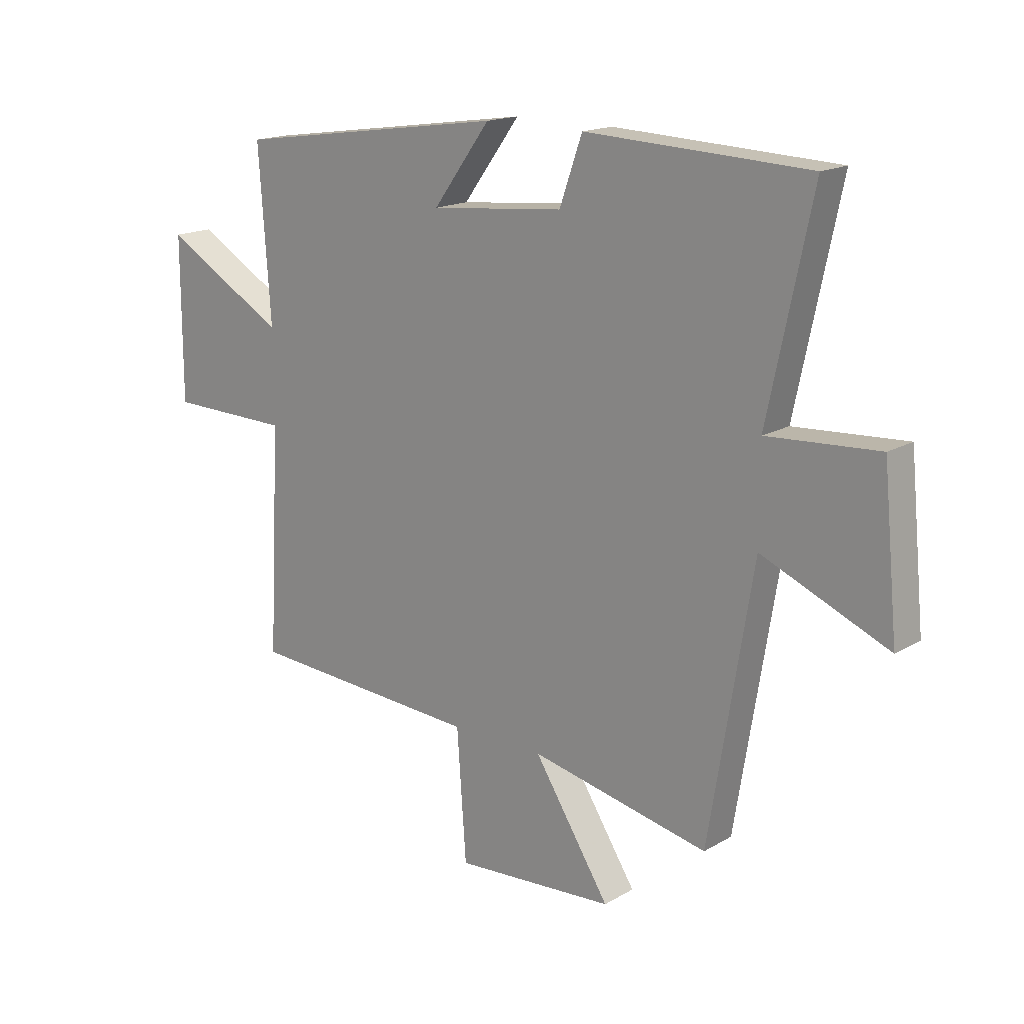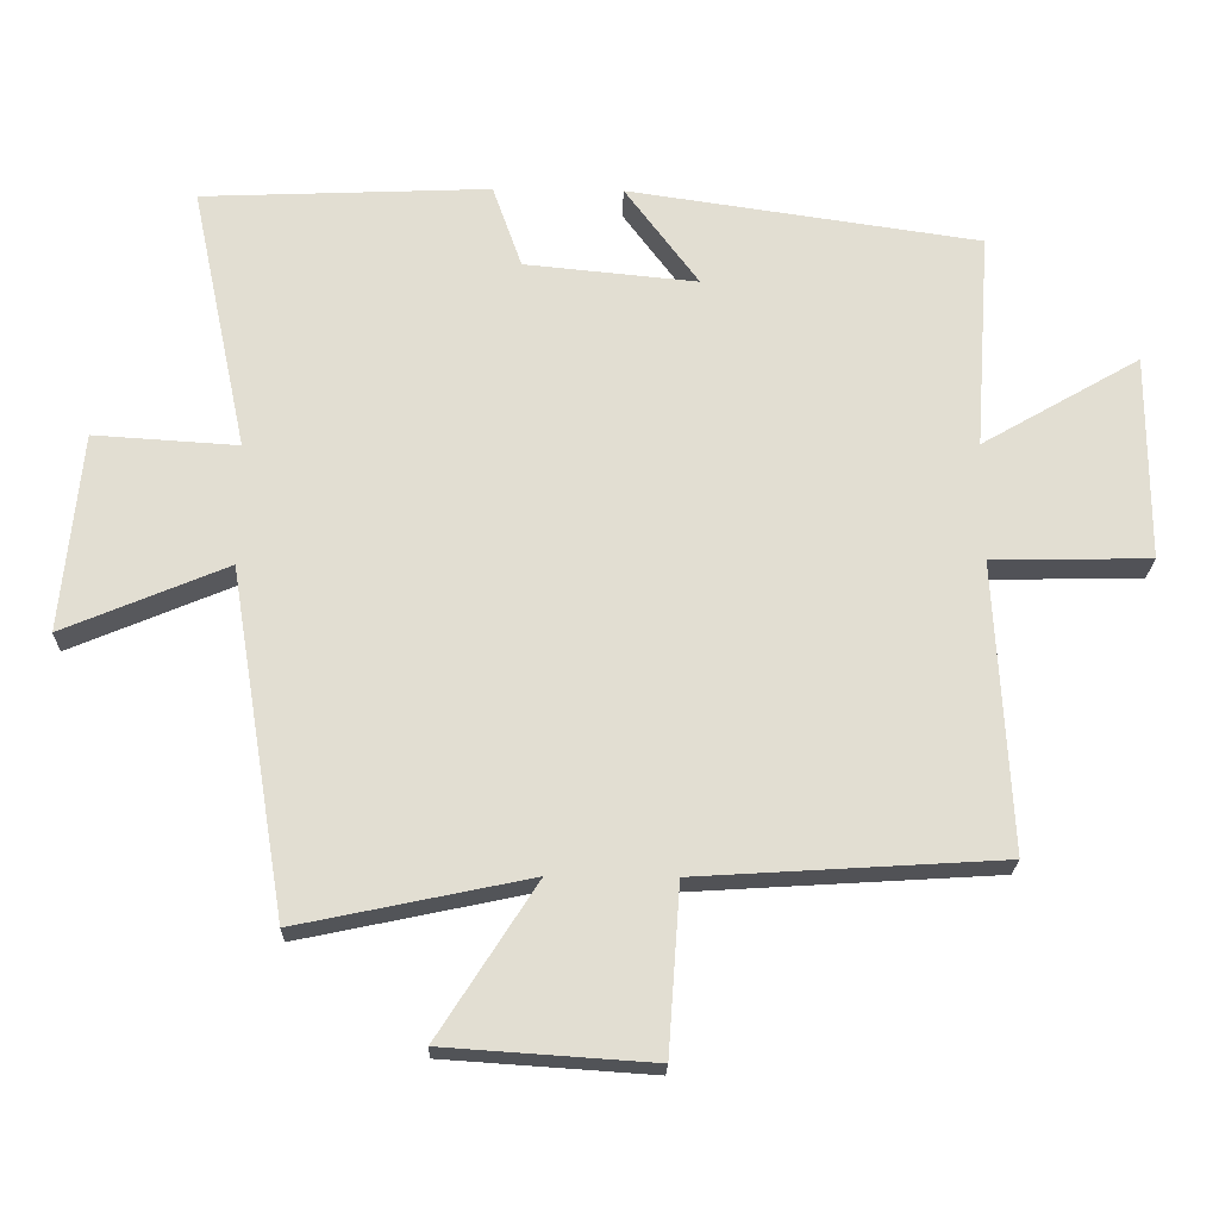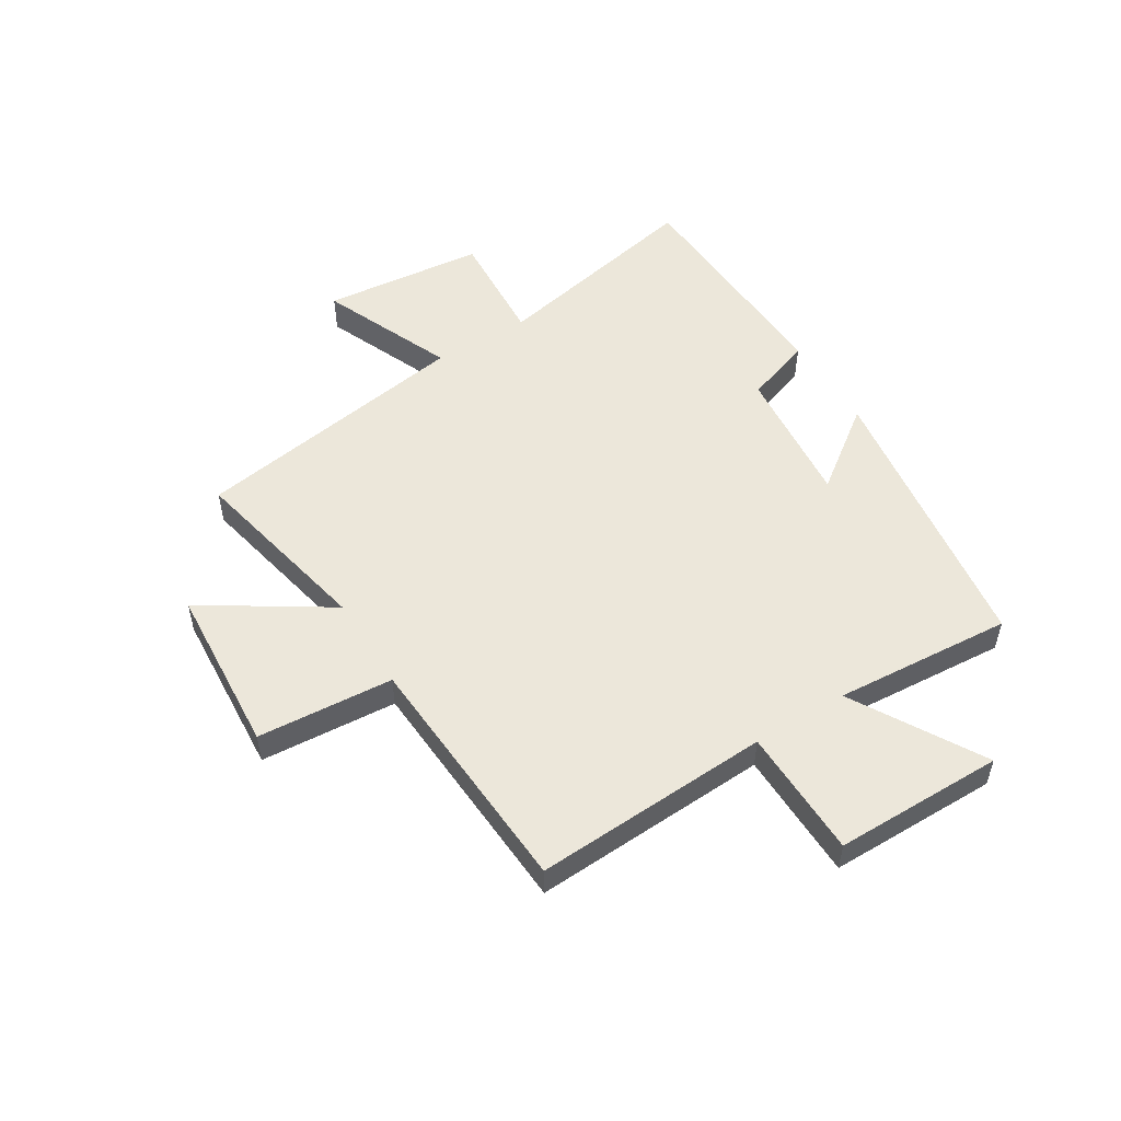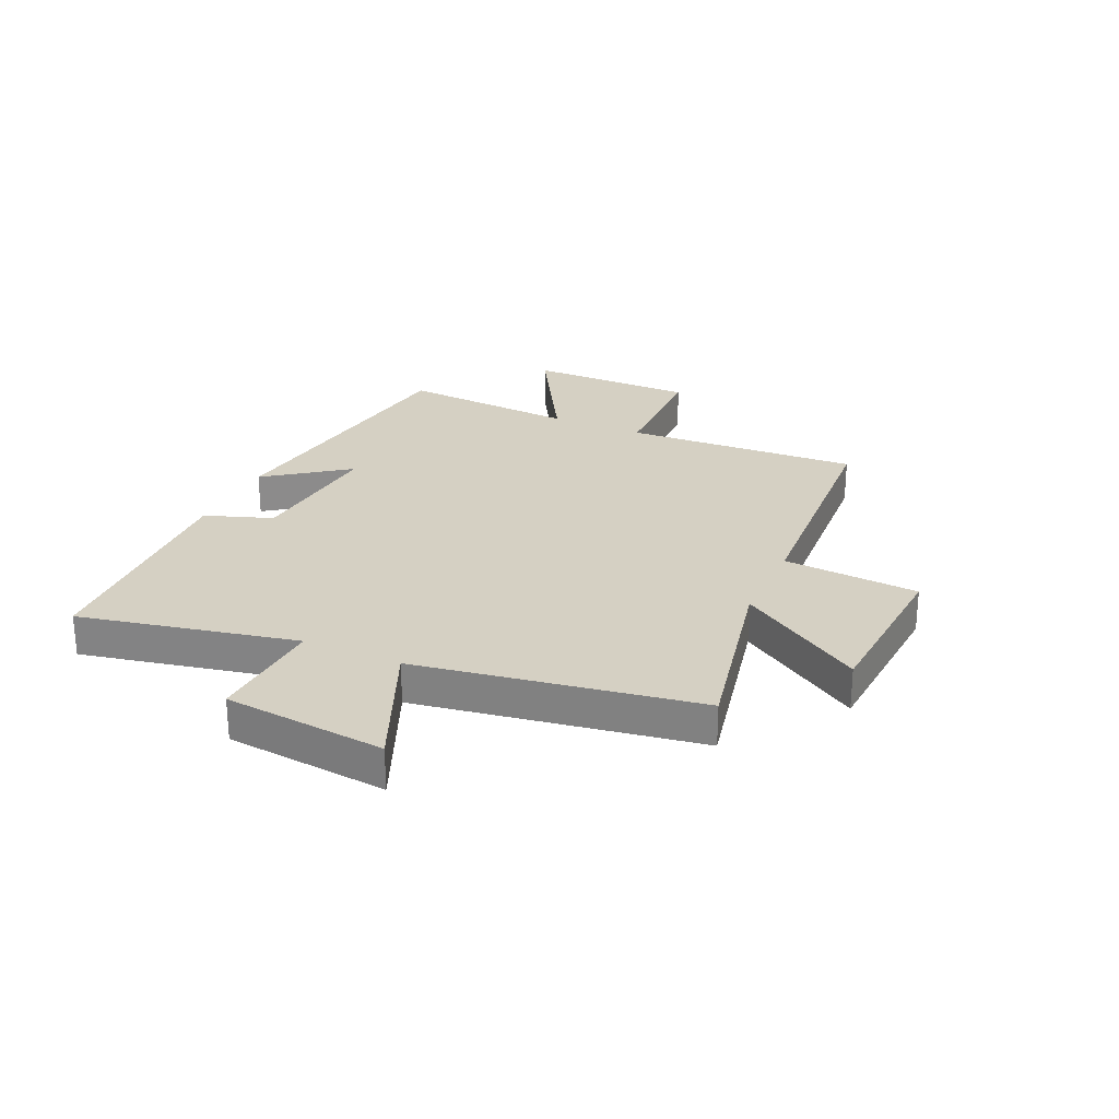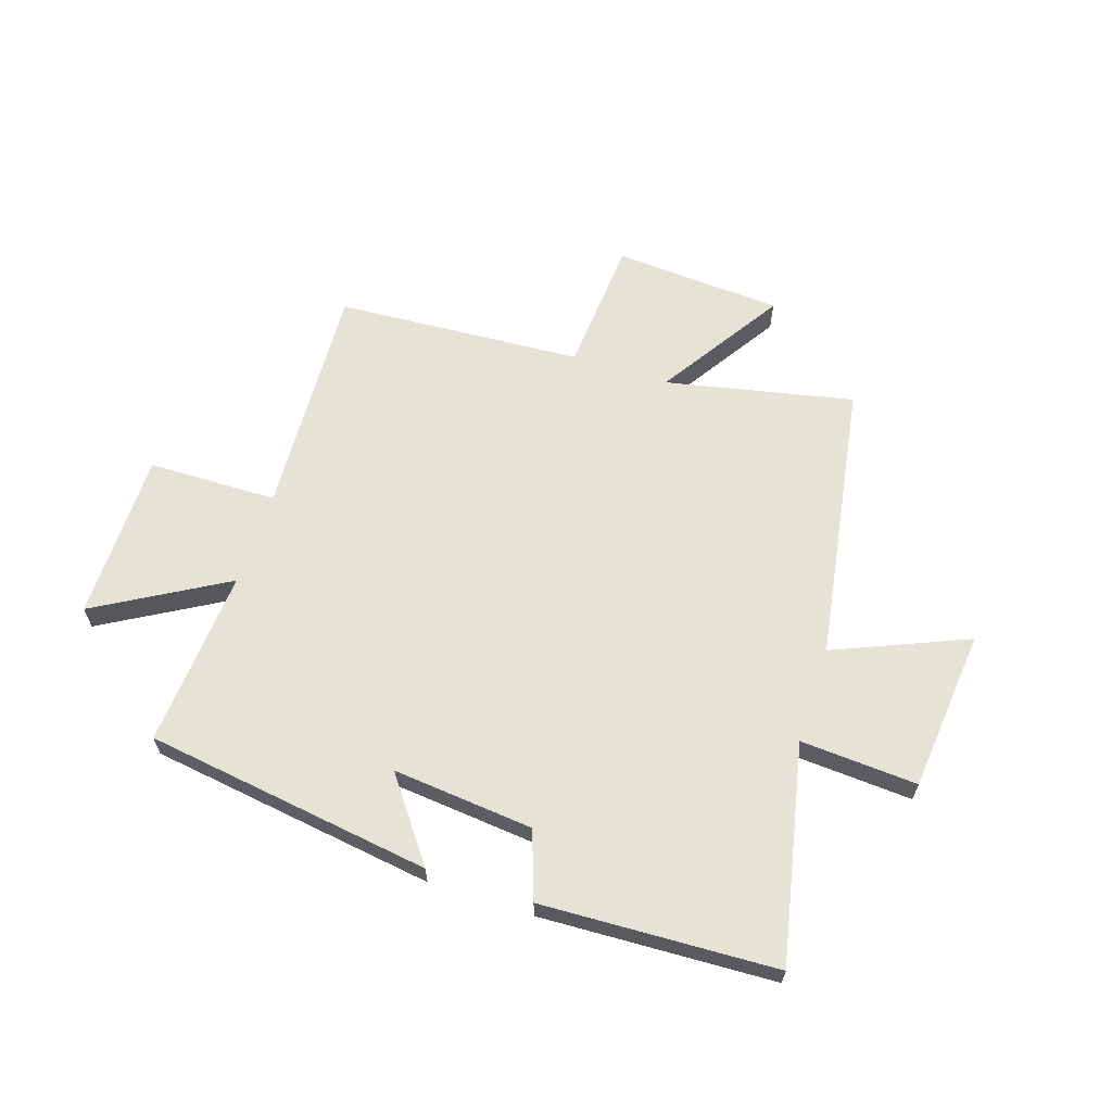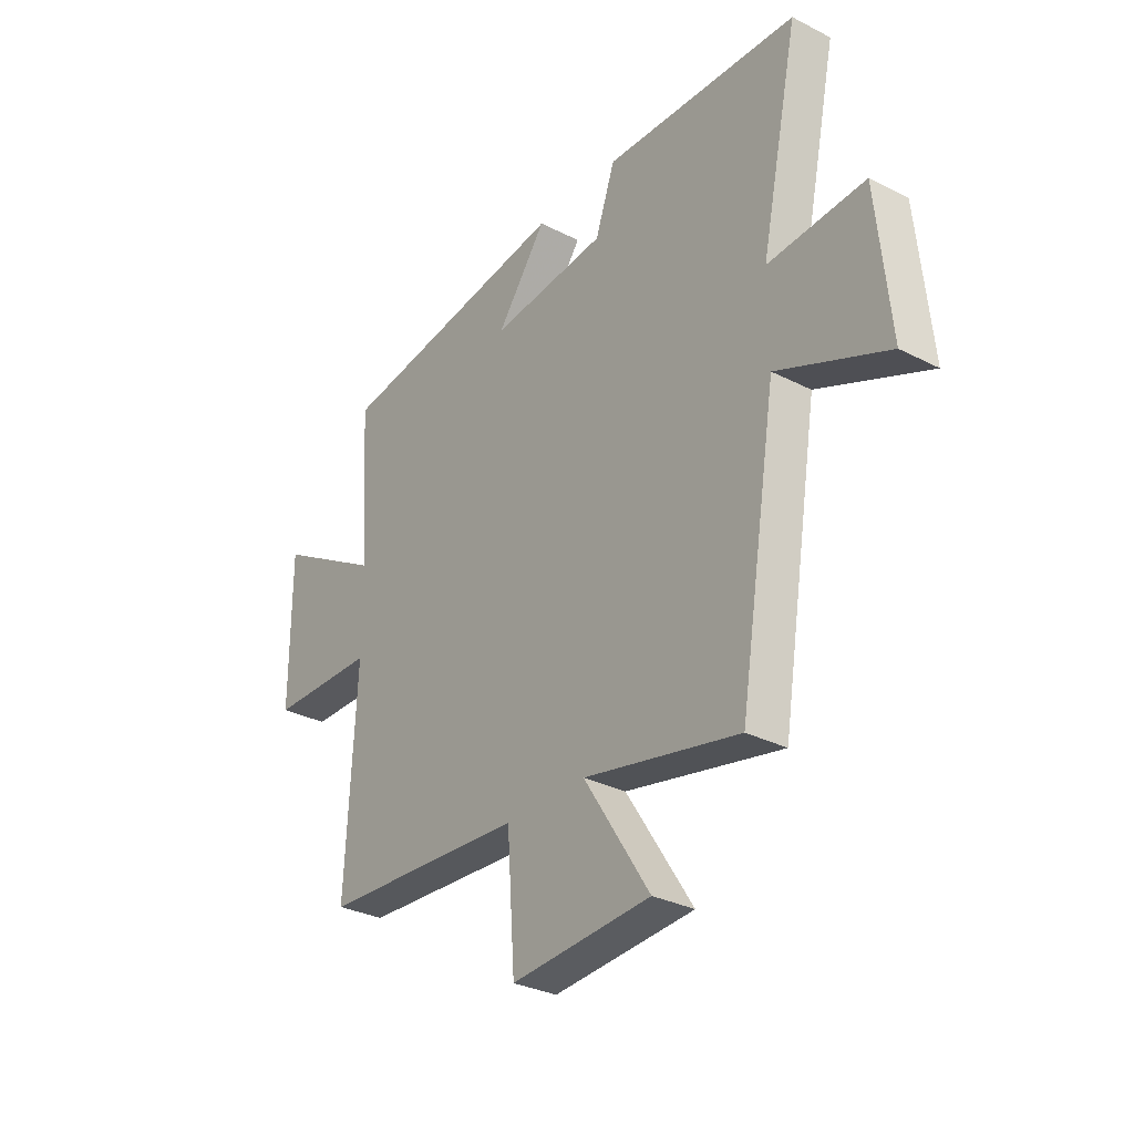
<metadata>
{"format":"obj","ext":"obj","renderer":"f3d","projection":"perspective","resolution":1024,"background":"white","views":[{"elev":16.8,"azim":40.7,"up":"+Z"},{"elev":-21.7,"azim":178.5,"up":"+Z"},{"elev":52.4,"azim":-121.6,"up":"+Y"},{"elev":26.3,"azim":114.4,"up":"+Y"},{"elev":63.0,"azim":18.1,"up":"+Y"},{"elev":-30.9,"azim":53.7,"up":"+Z"}]}
</metadata>
<code>
v 0.581 0.07 0.482
v 0.5 0.07 0.099
v 0.706 0.07 0.112
v 0.734 0.07 -0.174
v 0.5 0.07 -0.075
v 0.419 0.07 -0.57
v 0.088 0.07 -0.5
v 0.229 0.07 -0.72
v -0.069 0.07 -0.74
v -0.086 0.07 -0.5
v -0.522 0.07 -0.473
v -0.5 0.07 -0.057
v -0.728 0.07 -0.053
v -0.728 0.07 0.245
v -0.5 0.07 0.113
v -0.522 0.07 0.427
v -0.016 0.07 0.5
v -0.122 0.07 0.357
v 0.126 0.07 0.381
v 0.168 0.07 0.5
v 0.581 0 0.482
v 0.5 0 0.099
v 0.706 0 0.112
v 0.734 0 -0.174
v 0.5 0 -0.075
v 0.419 0 -0.57
v 0.088 0 -0.5
v 0.229 0 -0.72
v -0.069 0 -0.74
v -0.086 0 -0.5
v -0.522 0 -0.473
v -0.5 0 -0.057
v -0.728 0 -0.053
v -0.728 0 0.245
v -0.5 0 0.113
v -0.522 0 0.427
v -0.016 0 0.5
v -0.122 0 0.357
v 0.126 0 0.381
v 0.168 0 0.5
f 19 20 1 2
f 18 19 2
f 15 16 17 18
f 15 18 2
f 12 13 14 15
f 12 15 2
f 12 2 3
f 11 12 3
f 10 11 3
f 7 8 9 10
f 5 6 7
f 5 7 10
f 3 4 5
f 3 5 10
f 22 21 40 39
f 22 39 38
f 38 37 36 35
f 22 38 35
f 35 34 33 32
f 22 35 32
f 23 22 32
f 23 32 31
f 23 31 30
f 30 29 28 27
f 27 26 25
f 30 27 25
f 25 24 23
f 30 25 23
f 1 21 22 2
f 2 22 23 3
f 3 23 24 4
f 4 24 25 5
f 5 25 26 6
f 6 26 27 7
f 7 27 28 8
f 8 28 29 9
f 9 29 30 10
f 10 30 31 11
f 11 31 32 12
f 12 32 33 13
f 13 33 34 14
f 14 34 35 15
f 15 35 36 16
f 16 36 37 17
f 17 37 38 18
f 18 38 39 19
f 19 39 40 20
f 20 40 21 1

</code>
